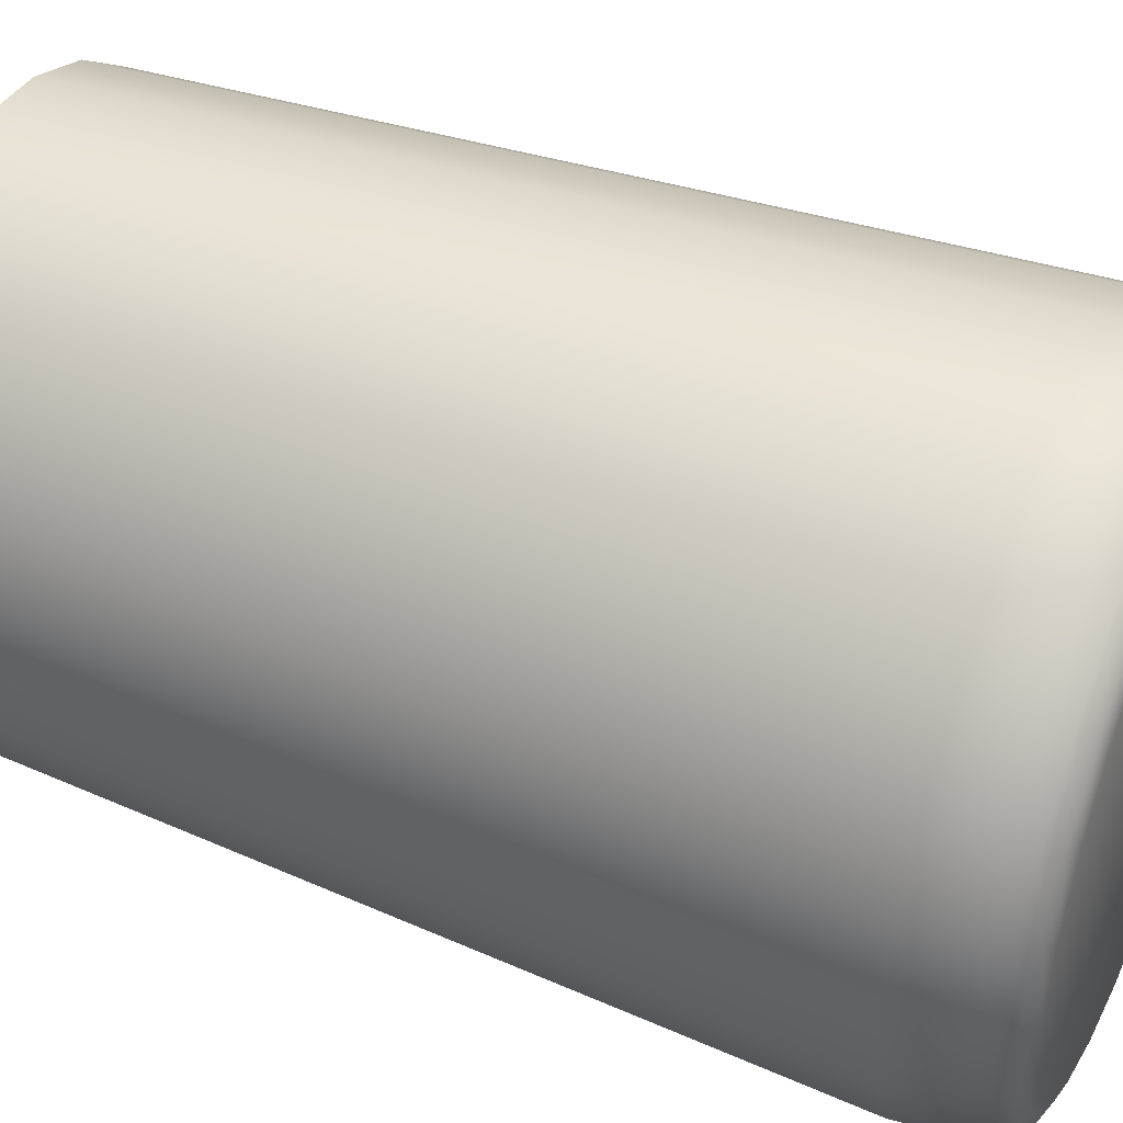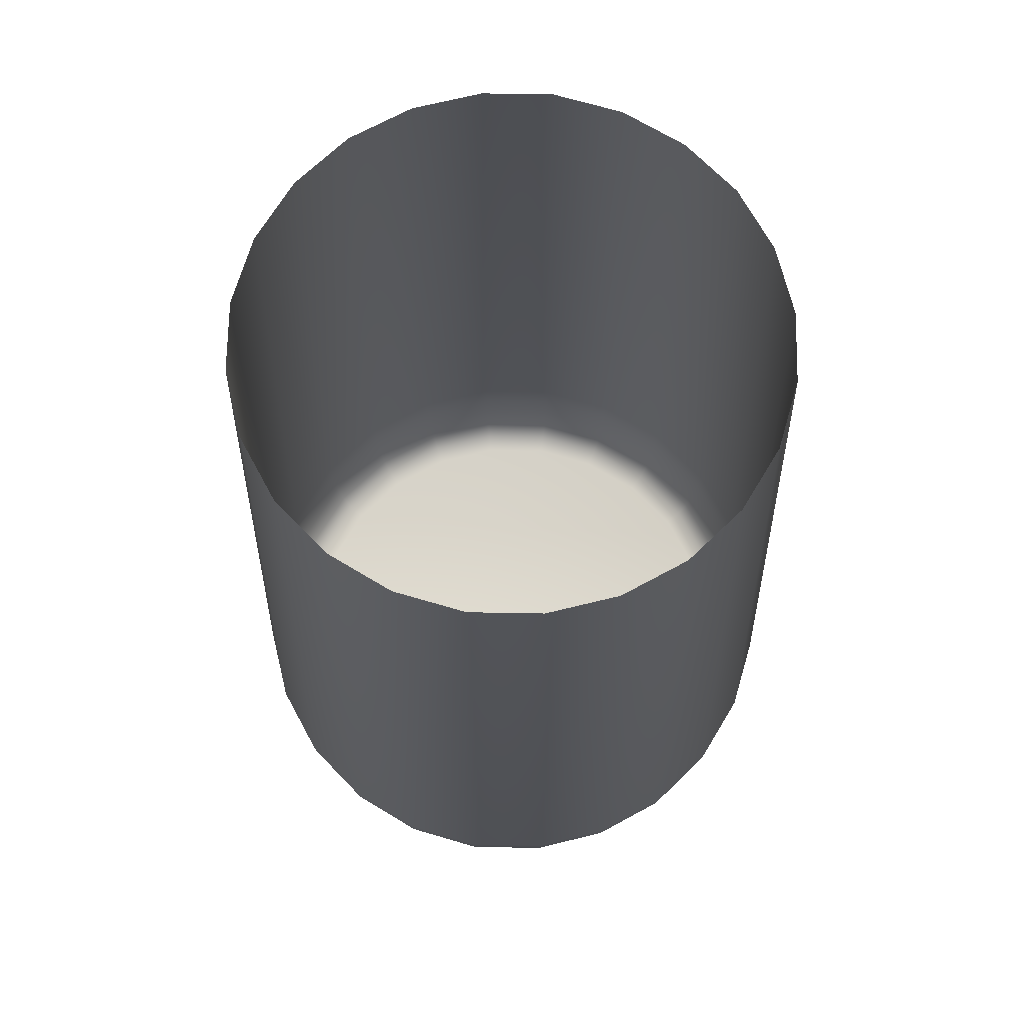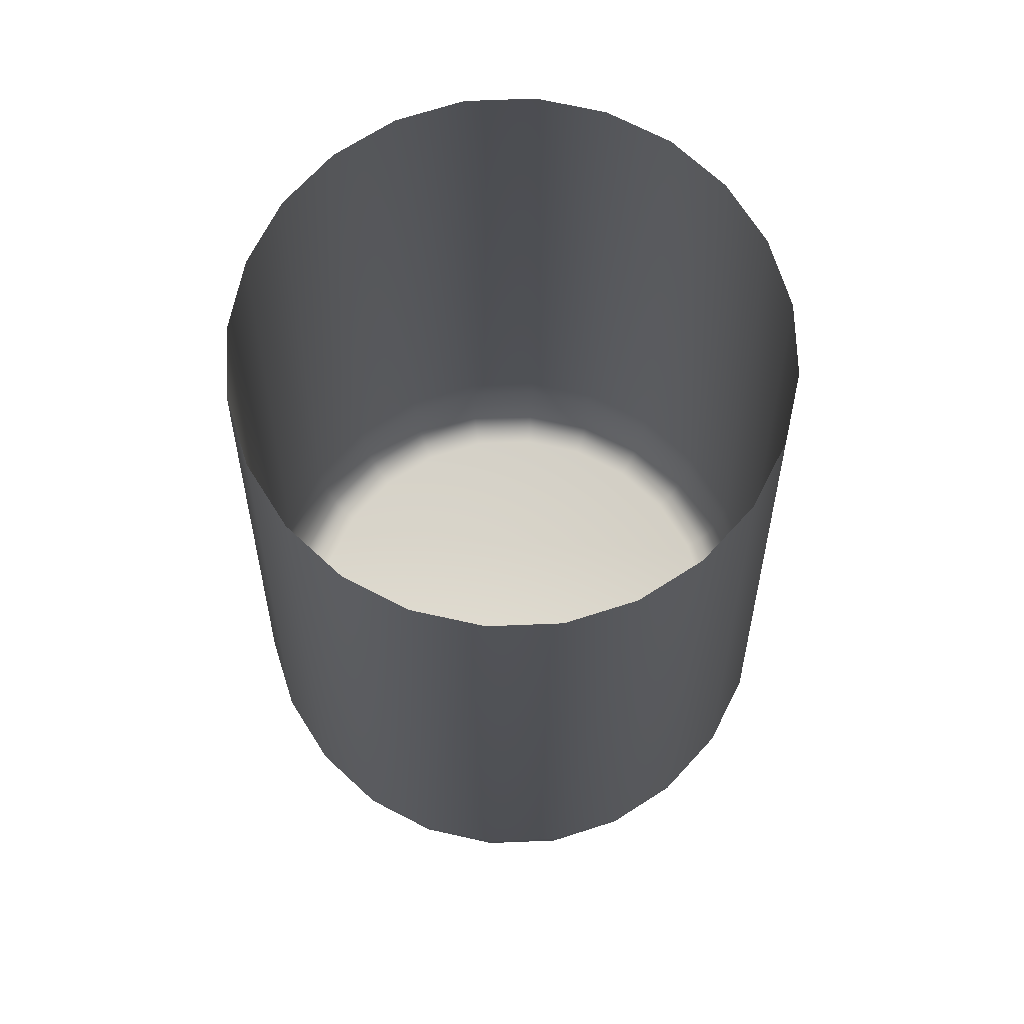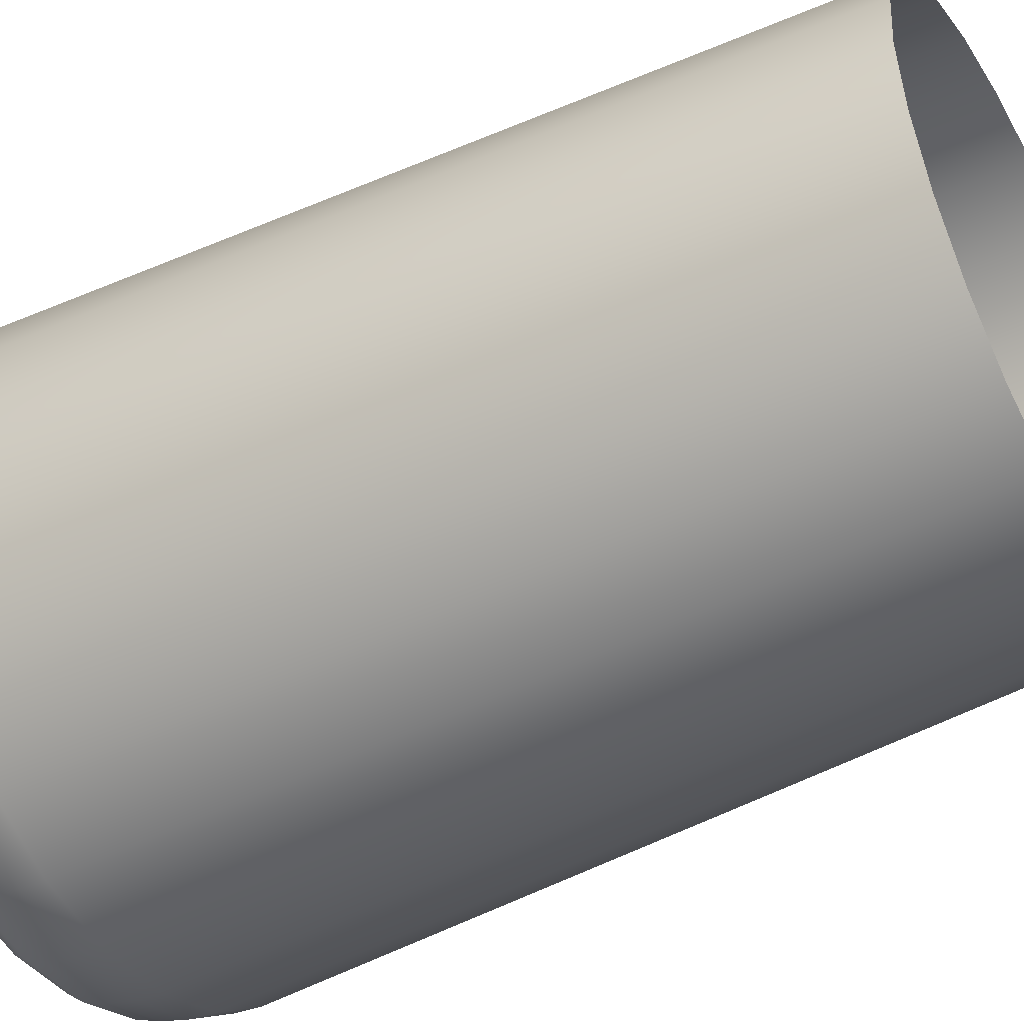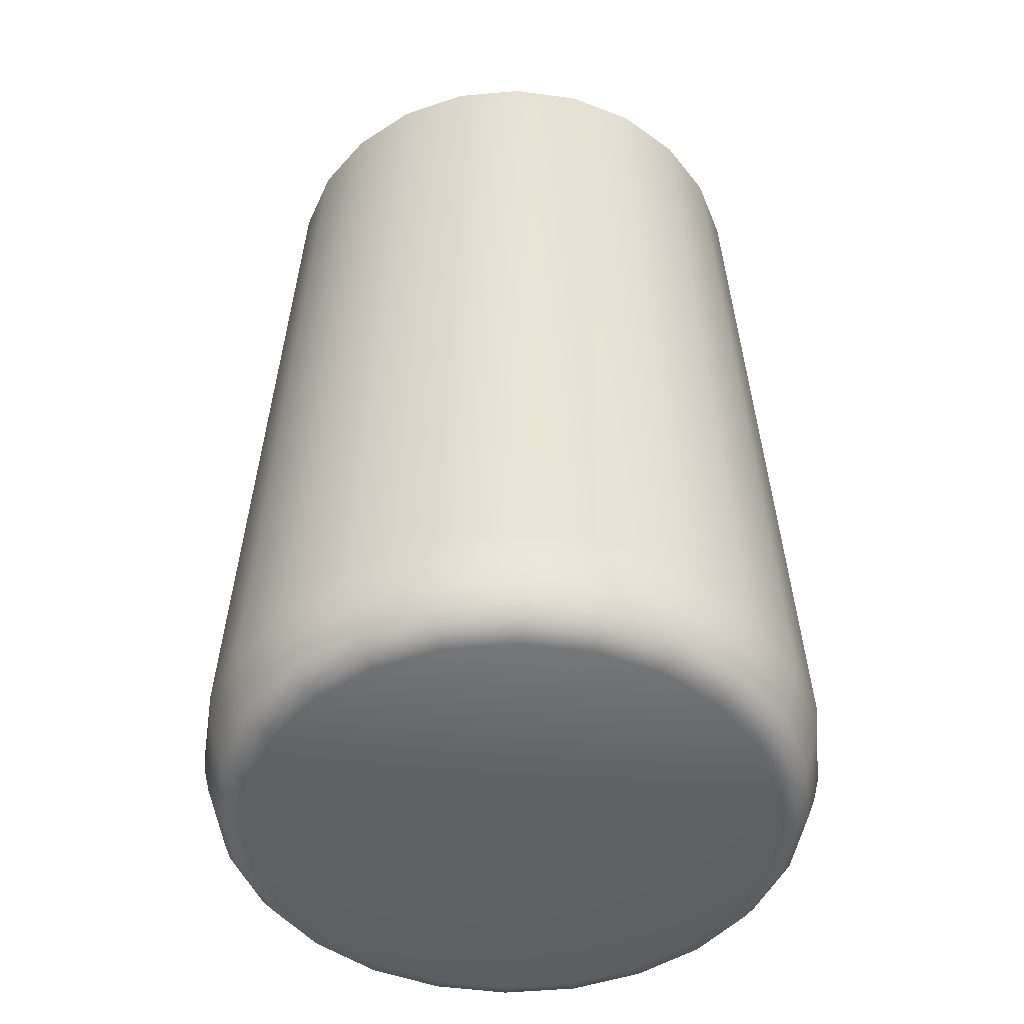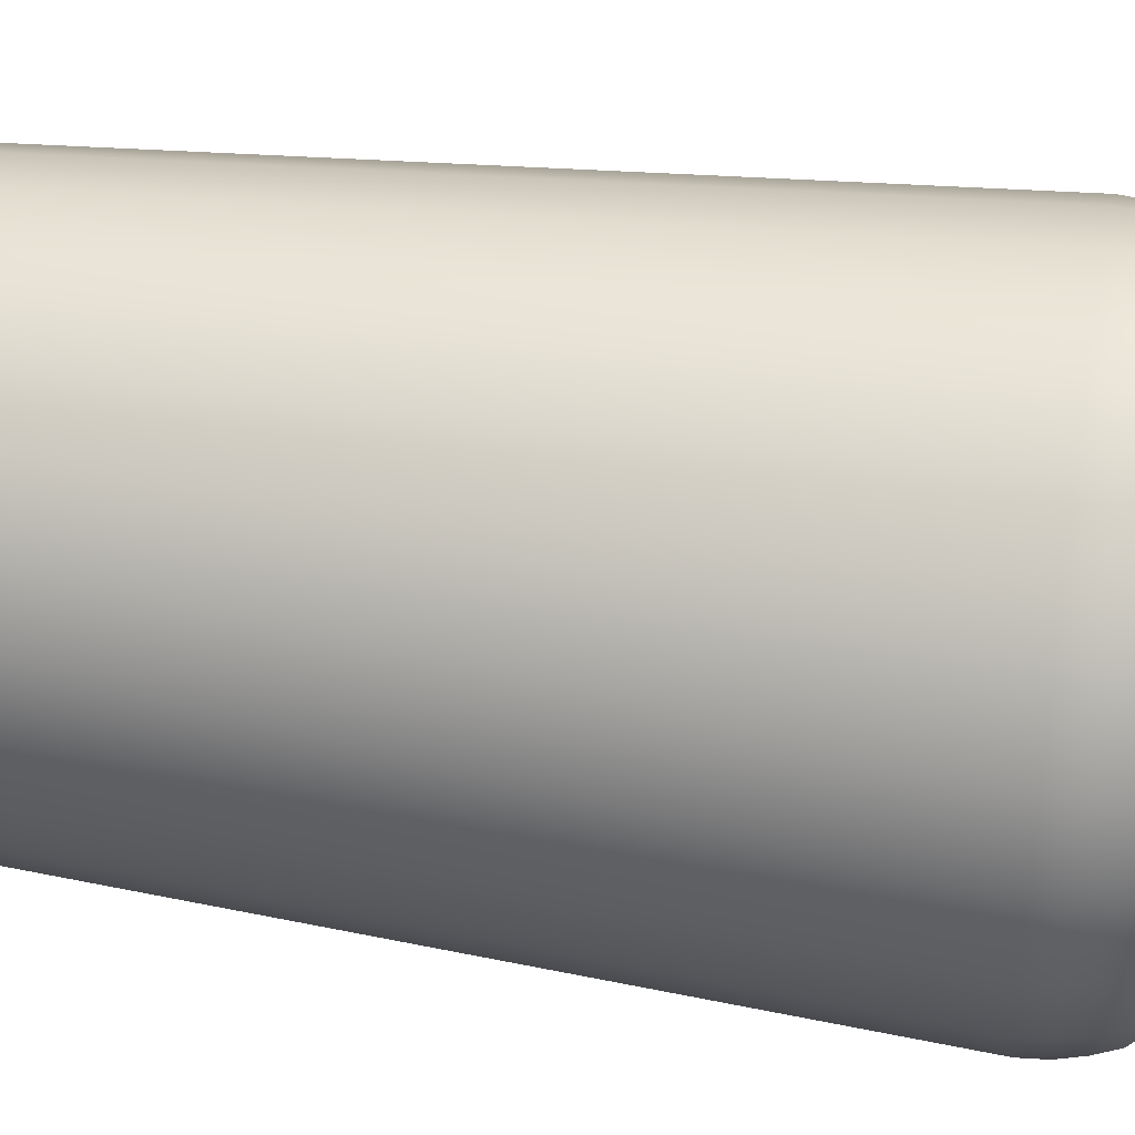
<metadata>
{"format":"obj","ext":"obj","renderer":"f3d","projection":"perspective","resolution":1024,"background":"white","views":[{"elev":44.0,"azim":-66.0,"up":"+Z"},{"elev":69.7,"azim":-126.3,"up":"+Y"},{"elev":70.9,"azim":-10.0,"up":"+Y"},{"elev":-46.7,"azim":119.1,"up":"+Z"},{"elev":-47.4,"azim":-166.4,"up":"+Y"},{"elev":35.1,"azim":-78.5,"up":"+Z"}]}
</metadata>
<code>
g GlassOutsideFlippedCocktail03
v -0.1628 2.155 -0.6079
v 9.537e-09 2.155 -0.6299
v 7.452e-09 0.2224 -0.7263
v -0.1878 0.2224 -0.7009
v -0.3147 2.155 -0.545
v 7.466e-09 0.1609 -0.7212
v -0.3628 0.2224 -0.6284
v -0.4454 2.155 -0.4454
v -0.1864 0.1609 -0.696
v 7.581e-09 0.1008 -0.7063
v -0.5135 0.2224 -0.5135
v -0.545 2.155 -0.3147
v -0.1826 0.1008 -0.6816
v 7.746e-09 0.04603 -0.6862
v -0.3603 0.1609 -0.624
v -0.6284 0.2224 -0.3628
v -0.6079 2.155 -0.1628
v -0.1774 0.04603 -0.6622
v 7.558e-09 0.01255 -0.6583
v -0.1702 0.01255 -0.6353
v -0.5099 0.1609 -0.5099
v -0.3529 0.1008 -0.6111
v -0.7009 0.2224 -0.1878
v -0.6299 2.155 3.511e-07
v -0.3428 0.04603 -0.5937
v -0.4994 0.1008 -0.4994
v -0.624 0.1609 -0.3603
v -0.7263 0.2224 3.523e-07
v -0.6079 2.155 0.1628
v -0.3289 0.01255 -0.5696
v -0.1591 -0.001323 -0.5942
v -0.4852 0.04603 -0.4852
v -0.6111 0.1008 -0.3529
v -0.696 0.1609 -0.1864
v -0.7009 0.2224 0.1878
v -0.545 2.155 0.3147
v -0.7212 0.1609 3.524e-07
v -0.6816 0.1008 -0.1826
v -0.5937 0.04603 -0.3428
v -0.4655 0.01255 -0.4655
v -0.6284 0.2224 0.3628
v -0.4454 2.155 0.4454
v -0.696 0.1609 0.1864
v -0.7063 0.1008 3.526e-07
v -0.6622 0.04603 -0.1774
v -0.5135 0.2224 0.5135
v -0.3147 2.155 0.545
v -0.624 0.1609 0.3603
v -0.6816 0.1008 0.1826
v -0.3628 0.2224 0.6284
v -0.1628 2.155 0.6079
v -0.5099 0.1609 0.5099
v -0.1878 0.2224 0.7009
v 0 2.155 0.6299
v -0.5696 0.01255 -0.3289
v -0.6862 0.04603 3.529e-07
v -0.6111 0.1008 0.3529
v -0.3603 0.1609 0.624
v -3.544e-09 0.2224 0.7263
v 0.1628 2.155 0.6079
v -0.6353 0.01255 -0.1702
v -0.6622 0.04603 0.1774
v -0.4994 0.1008 0.4994
v -0.1864 0.1609 0.696
v 0.1878 0.2224 0.7009
v 0.3147 2.155 0.545
v -0.6583 0.01255 3.587e-07
v -0.5937 0.04603 0.3428
v -0.3529 0.1008 0.6111
v -3.513e-09 0.1609 0.7212
v 0.3628 0.2224 0.6284
v 0.4454 2.155 0.4454
v -0.6353 0.01255 0.1702
v -0.4852 0.04603 0.4852
v -0.1826 0.1008 0.6816
v 0.1864 0.1609 0.696
v 0.5135 0.2224 0.5135
v 0.545 2.155 0.3147
v -0.5696 0.01255 0.3289
v -0.3428 0.04603 0.5937
v -3.113e-09 0.1008 0.7063
v 0.3603 0.1609 0.624
v 0.6284 0.2224 0.3628
v 0.6079 2.155 0.1628
v -0.4655 0.01255 0.4655
v -0.1774 0.04603 0.6622
v 0.1826 0.1008 0.6816
v 0.5099 0.1609 0.5099
v 0.7009 0.2224 0.1878
v 0.6299 2.155 3.511e-07
v -0.3289 0.01255 0.5696
v -2.642e-09 0.04603 0.6862
v 0.3529 0.1008 0.6111
v 0.624 0.1609 0.3603
v 0.7263 0.2224 3.523e-07
v 0.6079 2.155 -0.1628
v -0.1702 0.01255 0.6353
v 0.1774 0.04603 0.6622
v 0.4994 0.1008 0.4994
v 0.696 0.1609 0.1864
v 0.7009 0.2224 -0.1878
v 0.545 2.155 -0.3147
v -2.307e-09 0.01255 0.6583
v 0.3428 0.04603 0.5937
v 0.6111 0.1008 0.3529
v 0.7212 0.1609 3.524e-07
v 0.6284 0.2224 -0.3628
v 0.4454 2.155 -0.4454
v 0.1702 0.01255 0.6353
v 0.4852 0.04603 0.4852
v 0.6816 0.1008 0.1826
v 0.696 0.1609 -0.1864
v 0.5135 0.2224 -0.5135
v 0.3147 2.155 -0.545
v 0.3289 0.01255 0.5696
v 0.5937 0.04603 0.3428
v 0.7063 0.1008 3.526e-07
v 0.624 0.1609 -0.3603
v 0.3628 0.2224 -0.6284
v 0.1628 2.155 -0.6079
v 0.4655 0.01255 0.4655
v 0.6622 0.04603 0.1774
v 0.6816 0.1008 -0.1826
v 0.5099 0.1609 -0.5099
v 0.1878 0.2224 -0.7009
v 9.537e-09 2.155 -0.6299
v 7.452e-09 0.2224 -0.7263
v 0.3603 0.1609 -0.624
v 0.1864 0.1609 -0.696
v 7.466e-09 0.1609 -0.7212
v 0.6111 0.1008 -0.3529
v 0.6862 0.04603 3.529e-07
v 0.4994 0.1008 -0.4994
v 0.1826 0.1008 -0.6816
v 7.581e-09 0.1008 -0.7063
v 0.3529 0.1008 -0.6111
v 0.6622 0.04603 -0.1774
v 0.1774 0.04603 -0.6622
v 7.746e-09 0.04603 -0.6862
v 0.5937 0.04603 -0.3428
v 0.4852 0.04603 -0.4852
v 0.3428 0.04603 -0.5937
v 0.1702 0.01255 -0.6353
v 7.558e-09 0.01255 -0.6583
v 0.3289 0.01255 -0.5696
v 0.4655 0.01255 -0.4655
v 0.5696 0.01255 -0.3289
v 0.6353 0.01255 -0.1702
v 0.1591 -0.001323 -0.5942
v 6.785e-09 -0.001323 -0.6157
v 4.348e-09 -0.001323 3.556e-07
v 0.3077 -0.001323 -0.5327
v 0.4354 -0.001323 -0.4354
v 0.5327 -0.001323 -0.3077
v 0.5942 -0.001323 -0.1591
v 0.6583 0.01255 3.47e-07
v 0.6157 -0.001323 3.322e-07
v 0.5942 -0.001323 0.1591
v 0.5327 -0.001323 0.3077
v 0.4354 -0.001323 0.4354
v 0.6353 0.01255 0.1702
v 0.5696 0.01255 0.3289
v 0.3077 -0.001323 0.5327
v 0.1591 -0.001323 0.5942
v -2.122e-09 -0.001323 0.6157
v -0.1591 -0.001323 0.5942
v -0.3077 -0.001323 0.5327
v -0.4354 -0.001323 0.4354
v -0.5327 -0.001323 0.3077
v -0.5942 -0.001323 0.1591
v -0.6157 -0.001323 3.723e-07
v -0.5942 -0.001323 -0.1591
v -0.5327 -0.001323 -0.3077
v -0.4354 -0.001323 -0.4354
v -0.3077 -0.001323 -0.5327
v -0.1702 0.01255 -0.6353
v 7.558e-09 0.01255 -0.6583
g GlassOutsideFlippedCocktail03_0
f 3 2 1
f 4 3 1
f 4 1 5
f 3 4 6
f 7 4 5
f 7 5 8
f 4 9 6
f 4 7 9
f 6 9 10
f 11 7 8
f 11 8 12
f 9 13 10
f 14 10 13
f 7 15 9
f 7 11 15
f 9 15 13
f 16 11 12
f 16 12 17
f 18 14 13
f 14 18 19
f 18 20 19
f 11 21 15
f 11 16 21
f 15 22 13
f 18 13 22
f 15 21 22
f 23 16 17
f 23 17 24
f 18 25 20
f 25 18 22
f 21 26 22
f 25 22 26
f 16 27 21
f 16 23 27
f 21 27 26
f 28 23 24
f 28 24 29
f 25 30 20
f 20 30 31
f 32 25 26
f 25 32 30
f 27 33 26
f 32 26 33
f 23 34 27
f 23 28 34
f 27 34 33
f 35 28 29
f 35 29 36
f 28 37 34
f 28 35 37
f 34 38 33
f 34 37 38
f 39 32 33
f 39 33 38
f 32 40 30
f 32 39 40
f 41 35 36
f 41 36 42
f 35 43 37
f 35 41 43
f 37 44 38
f 37 43 44
f 45 39 38
f 45 38 44
f 46 41 42
f 46 42 47
f 41 48 43
f 41 46 48
f 43 49 44
f 43 48 49
f 50 46 47
f 50 47 51
f 46 52 48
f 46 50 52
f 53 50 51
f 53 51 54
f 39 45 55
f 39 55 40
f 56 45 44
f 56 44 49
f 48 57 49
f 48 52 57
f 50 58 52
f 50 53 58
f 59 53 54
f 59 54 60
f 45 61 55
f 45 56 61
f 62 56 49
f 62 49 57
f 52 63 57
f 52 58 63
f 53 64 58
f 53 59 64
f 65 59 60
f 65 60 66
f 56 67 61
f 56 62 67
f 68 62 57
f 68 57 63
f 58 69 63
f 58 64 69
f 59 70 64
f 59 65 70
f 71 65 66
f 71 66 72
f 62 73 67
f 62 68 73
f 74 68 63
f 74 63 69
f 64 75 69
f 64 70 75
f 65 76 70
f 65 71 76
f 77 71 72
f 77 72 78
f 68 79 73
f 68 74 79
f 80 74 69
f 80 69 75
f 70 81 75
f 70 76 81
f 71 82 76
f 71 77 82
f 83 77 78
f 83 78 84
f 74 85 79
f 74 80 85
f 86 80 75
f 86 75 81
f 76 87 81
f 76 82 87
f 77 88 82
f 77 83 88
f 89 83 84
f 89 84 90
f 80 91 85
f 80 86 91
f 92 86 81
f 92 81 87
f 82 93 87
f 82 88 93
f 83 94 88
f 83 89 94
f 95 89 90
f 95 90 96
f 86 97 91
f 86 92 97
f 98 92 87
f 98 87 93
f 88 99 93
f 88 94 99
f 89 100 94
f 89 95 100
f 101 95 96
f 101 96 102
f 92 103 97
f 92 98 103
f 104 98 93
f 104 93 99
f 94 105 99
f 94 100 105
f 95 106 100
f 95 101 106
f 107 101 102
f 107 102 108
f 98 109 103
f 98 104 109
f 110 104 99
f 110 99 105
f 100 111 105
f 100 106 111
f 101 112 106
f 101 107 112
f 113 107 108
f 113 108 114
f 104 115 109
f 104 110 115
f 116 110 105
f 116 105 111
f 106 117 111
f 106 112 117
f 107 118 112
f 107 113 118
f 119 113 114
f 119 114 120
f 110 121 115
f 110 116 121
f 122 116 111
f 122 111 117
f 112 123 117
f 112 118 123
f 113 124 118
f 113 119 124
f 125 119 120
f 125 120 126
f 127 125 126
f 119 125 128
f 119 128 124
f 125 127 129
f 125 129 128
f 127 130 129
f 118 124 131
f 118 131 123
f 132 117 123
f 132 122 117
f 124 128 133
f 124 133 131
f 129 130 134
f 130 135 134
f 128 129 136
f 128 136 133
f 129 134 136
f 137 123 131
f 137 132 123
f 138 134 135
f 139 138 135
f 140 131 133
f 140 137 131
f 141 133 136
f 141 140 133
f 142 136 134
f 138 142 134
f 142 141 136
f 138 139 143
f 139 144 143
f 142 138 145
f 138 143 145
f 141 142 146
f 142 145 146
f 140 141 147
f 141 146 147
f 137 140 148
f 140 147 148
f 143 144 149
f 144 150 149
f 150 151 149
f 143 149 152
f 145 143 152
f 151 152 149
f 145 152 153
f 146 145 153
f 152 151 153
f 146 153 154
f 147 146 154
f 151 154 153
f 147 154 155
f 148 147 155
f 154 151 155
f 137 148 156
f 132 137 156
f 148 155 157
f 151 157 155
f 156 148 157
f 157 151 158
f 156 157 158
f 151 159 158
f 159 151 160
f 132 156 161
f 161 156 158
f 161 158 159
f 122 132 161
f 162 161 159
f 122 161 162
f 162 159 160
f 116 122 162
f 116 162 121
f 121 162 160
f 121 160 163
f 151 163 160
f 115 121 163
f 115 163 164
f 163 151 164
f 109 115 164
f 109 164 165
f 151 165 164
f 103 109 165
f 103 165 166
f 165 151 166
f 97 103 166
f 97 166 167
f 151 167 166
f 91 97 167
f 167 151 168
f 91 167 168
f 85 91 168
f 151 169 168
f 85 168 169
f 169 151 170
f 79 85 169
f 79 169 170
f 73 79 170
f 73 170 171
f 151 171 170
f 67 73 171
f 67 171 172
f 171 151 172
f 61 67 172
f 61 172 173
f 151 173 172
f 55 61 173
f 55 173 174
f 173 151 174
f 40 55 174
f 40 174 175
f 151 175 174
f 30 40 175
f 30 175 31
f 175 151 31
f 151 150 31
f 176 31 150
f 177 176 150

</code>
